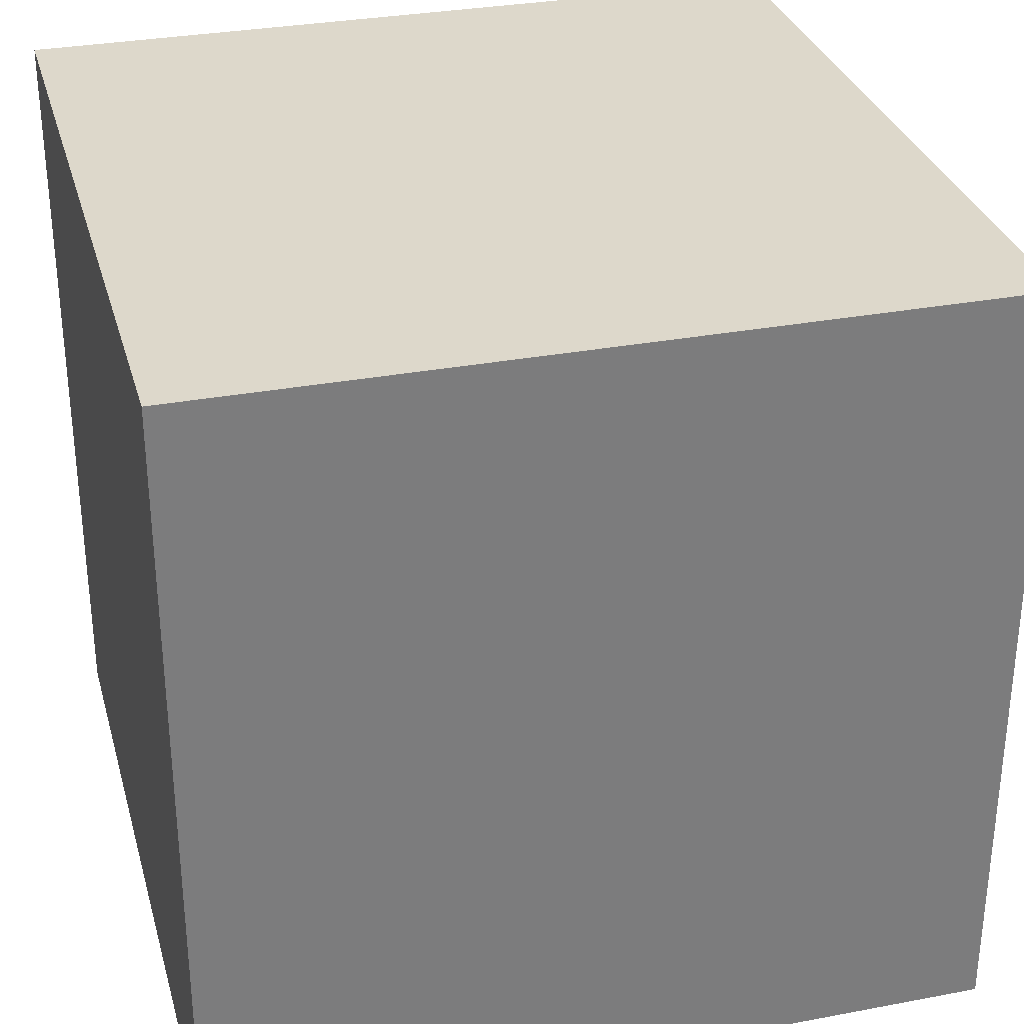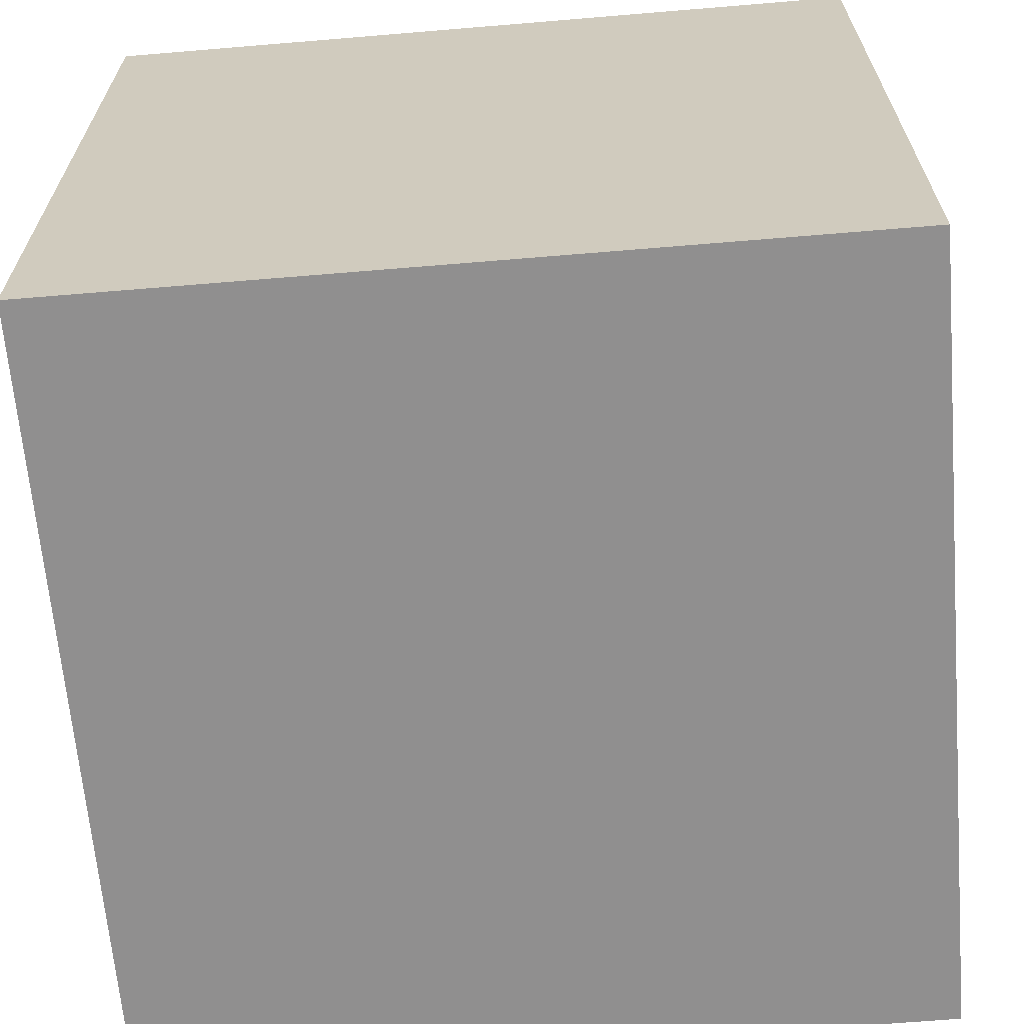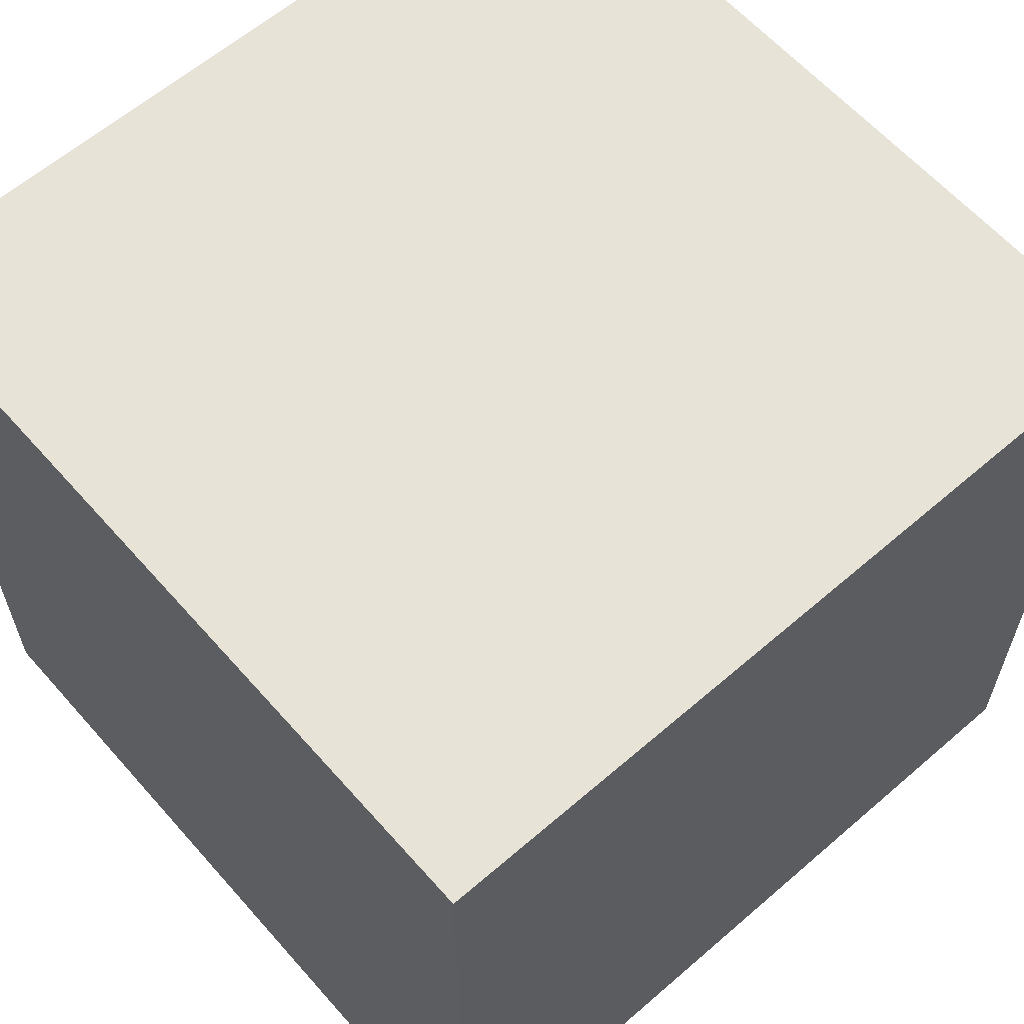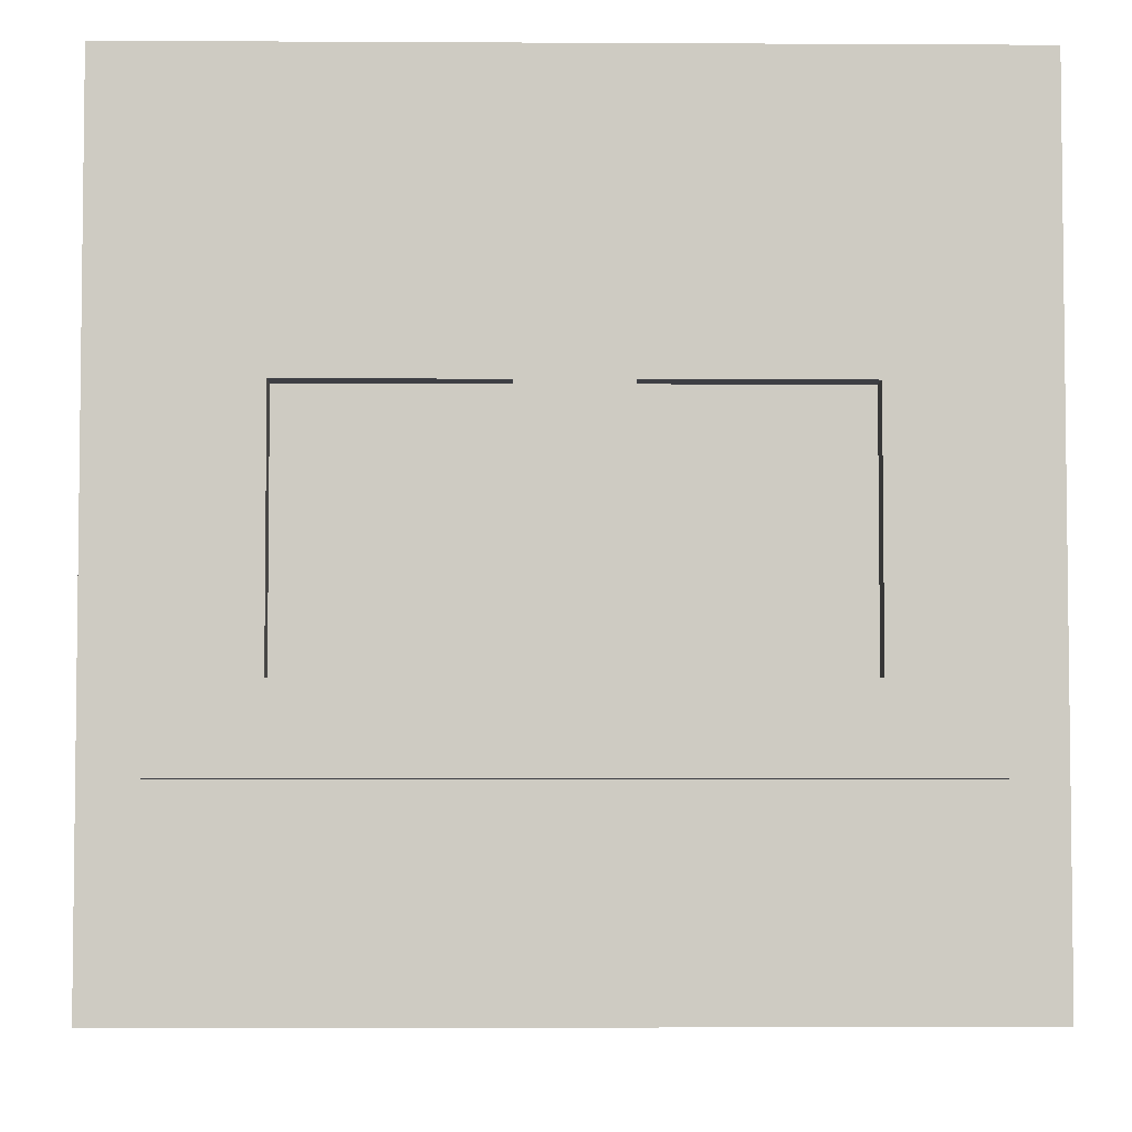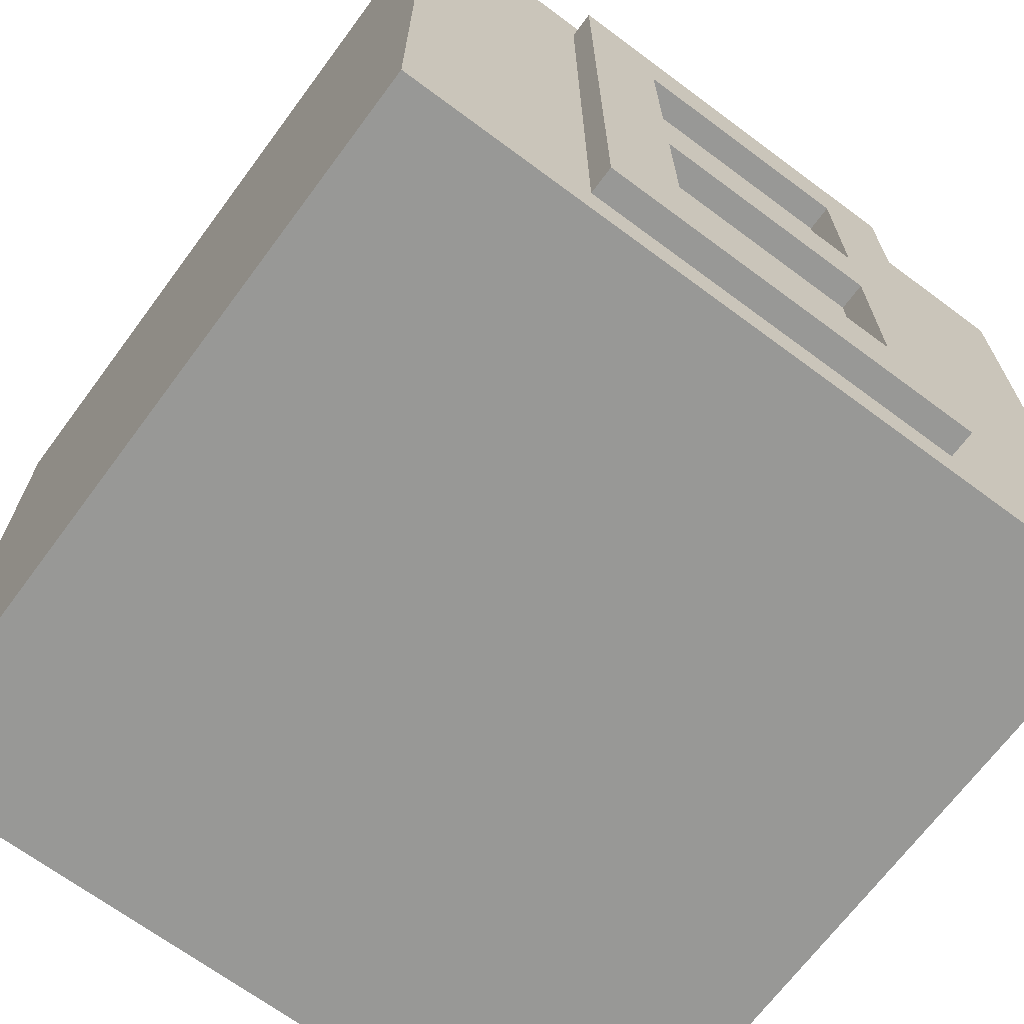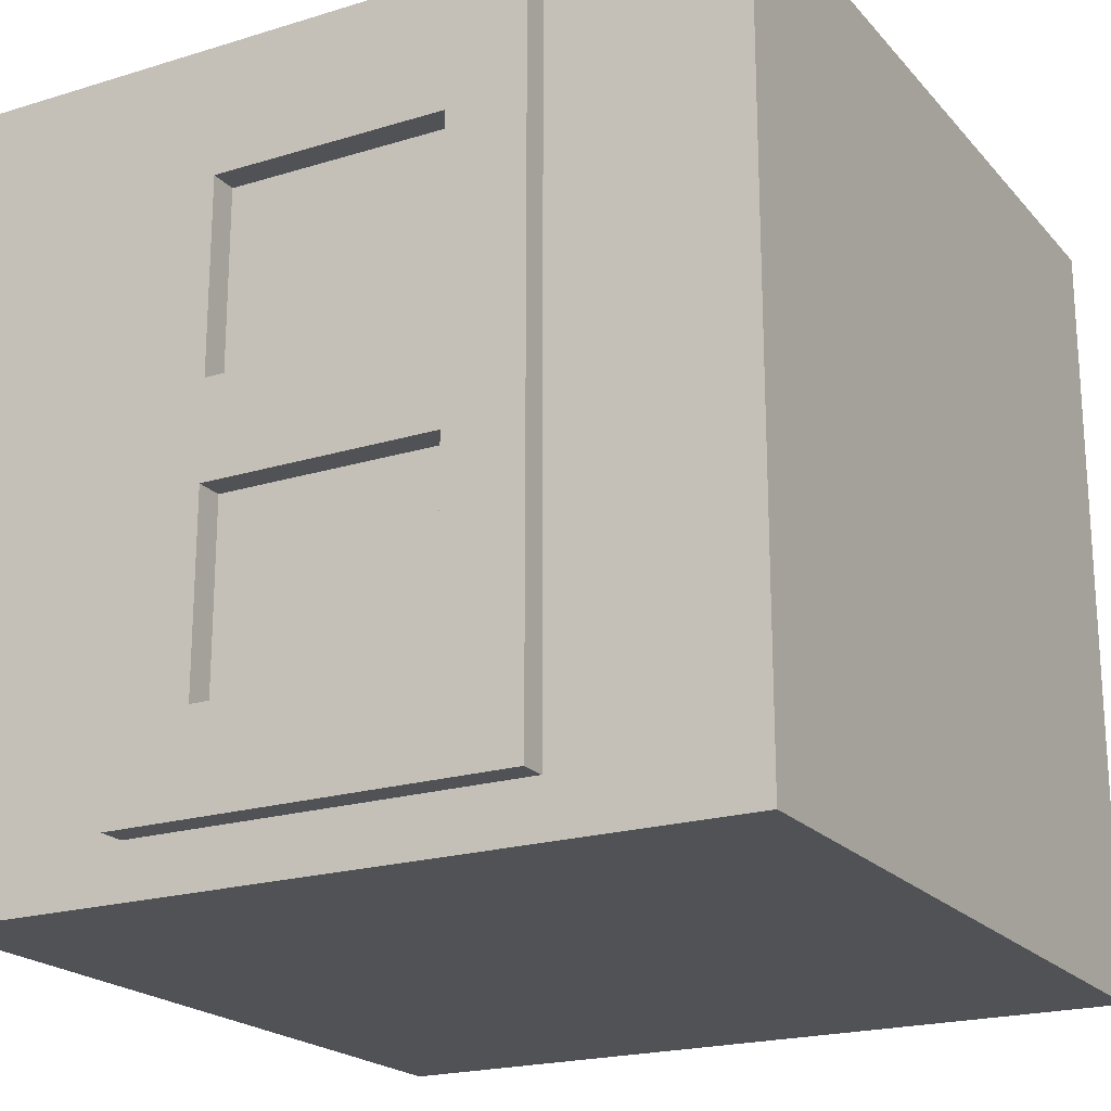
<metadata>
{"format":"obj","ext":"obj","renderer":"f3d","projection":"perspective","resolution":1024,"background":"white","views":[{"elev":31.4,"azim":-15.0,"up":"+Z"},{"elev":-65.4,"azim":-85.2,"up":"+Z"},{"elev":61.6,"azim":-41.3,"up":"+Y"},{"elev":-4.5,"azim":89.0,"up":"+Z"},{"elev":-68.5,"azim":53.4,"up":"+Y"},{"elev":-20.7,"azim":119.0,"up":"+Y"}]}
</metadata>
<code>
o 8
v -0.2 -0.2 0.2
v -0.2 0.2 0.2
v -0.2 -0.2 -0.2
v -0.2 0.2 -0.2
v 0.2 -0.2 0.2
v 0.2 0.2 0.2
v 0.2 -0.2 -0.2
v 0.2 0.2 -0.2
v 0.186 -0.1729 0.101
v 0.186 0.1729 0.101
v 0.186 -0.1729 0.059
v 0.186 0.1729 0.059
v 0.214 -0.1729 0.101
v 0.214 0.1729 0.101
v 0.214 -0.1729 0.059
v 0.214 0.1729 0.059
v 0.186 -0.1235 0.101
v 0.186 -0.07409 0.101
v 0.186 -0.0247 0.101
v 0.186 0.0247 0.101
v 0.186 0.07409 0.101
v 0.186 0.1235 0.101
v 0.186 0.1235 0.059
v 0.186 0.07409 0.059
v 0.186 0.0247 0.059
v 0.186 -0.0247 0.059
v 0.186 -0.07409 0.059
v 0.186 -0.1235 0.059
v 0.214 0.1235 0.059
v 0.214 0.07409 0.059
v 0.214 0.0247 0.059
v 0.214 -0.0247 0.059
v 0.214 -0.07409 0.059
v 0.214 -0.1235 0.059
v 0.214 0.1235 0.101
v 0.214 0.07409 0.101
v 0.214 0.0247 0.101
v 0.214 -0.0247 0.101
v 0.214 -0.07409 0.101
v 0.214 -0.1235 0.101
v 0.186 -0.1235 -0.061
v 0.186 -0.1729 -0.061
v 0.214 -0.1729 -0.061
v 0.186 0.1729 -0.061
v 0.214 0.1729 -0.061
v 0.214 -0.1235 -0.061
v 0.186 0.1235 -0.061
v 0.186 0.0247 -0.061
v 0.186 -0.0247 -0.061
v 0.214 0.1235 -0.061
v 0.214 0.0247 -0.061
v 0.214 -0.0247 -0.061
v 0.186 -0.1235 -0.101
v 0.186 -0.1729 -0.101
v 0.214 -0.1729 -0.101
v 0.186 0.1729 -0.101
v 0.214 0.1729 -0.101
v 0.214 -0.1235 -0.101
v 0.186 0.1235 -0.101
v 0.186 0.0247 -0.101
v 0.186 -0.0247 -0.101
v 0.214 0.1235 -0.101
v 0.214 0.0247 -0.101
v 0.214 -0.0247 -0.101
v 0.186 0.1165 -0.061
v 0.214 0.1165 -0.061
v 0.186 0.1165 -0.101
v 0.214 0.1165 -0.101
v 0.186 0.1235 -0.061
v 0.214 0.1235 -0.061
v 0.186 0.1235 -0.101
v 0.214 0.1235 -0.101
f 1 2 4 3
f 3 4 8 7
f 7 8 6 5
f 5 6 2 1
f 3 7 5 1
f 8 4 2 6
f 22 10 12 23
f 15 11 42 43
f 29 16 14 35
f 11 15 13 9
f 16 12 10 14
f 13 40 17 9
f 40 39 18 17
f 39 38 19 18
f 38 37 20 19
f 37 36 21 20
f 36 35 22 21
f 15 34 40 13
f 34 33 39 40
f 33 32 38 39
f 32 31 37 38
f 31 30 36 37
f 30 29 35 36
f 28 34 46 41
f 28 27 33 34
f 27 26 32 33
f 16 29 50 45
f 25 24 30 31
f 24 23 29 30
f 9 17 28 11
f 17 18 27 28
f 18 19 26 27
f 19 20 25 26
f 20 21 24 25
f 21 22 23 24
f 22 35 14 10
f 52 49 61 64
f 44 45 57 56
f 49 48 60 61
f 26 25 48 49
f 23 12 44 47
f 12 16 45 44
f 29 23 47 50
f 32 26 49 52
f 34 15 43 46
f 11 28 41 42
f 31 32 52 51
f 25 31 51 48
f 59 56 57 62
f 54 53 58 55
f 61 60 63 64
f 45 50 62 57
f 46 43 55 58
f 48 51 63 60
f 42 41 53 54
f 51 52 64 63
f 47 44 56 59
f 50 47 59 62
f 43 42 54 55
f 53 41 65 67
f 67 65 69 71
f 58 53 67 68
f 46 58 68 66
f 41 46 66 65
f 69 70 72 71
f 68 67 71 72
f 66 68 72 70
f 65 66 70 69

</code>
